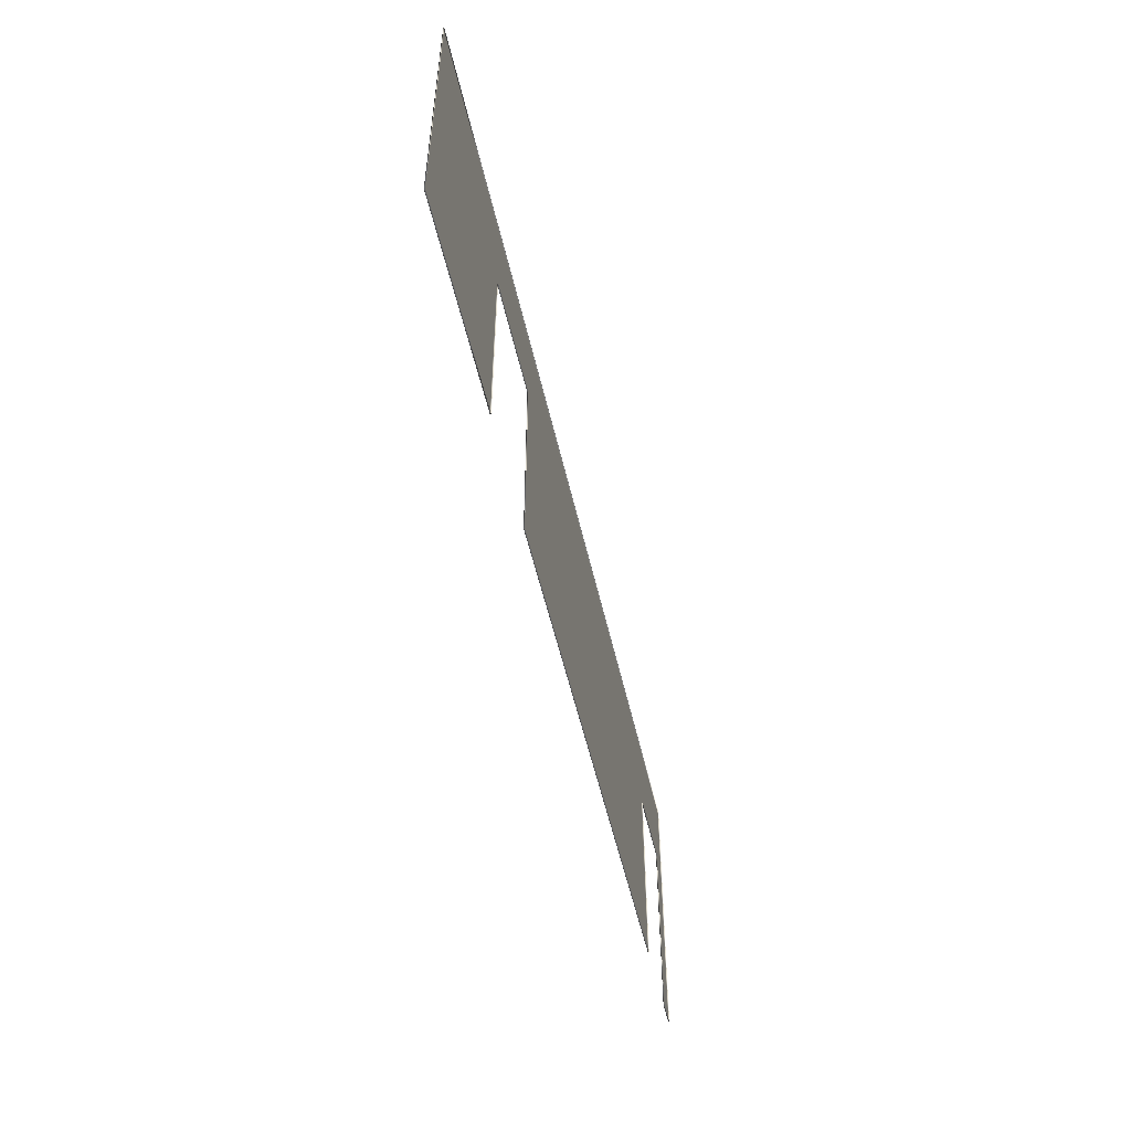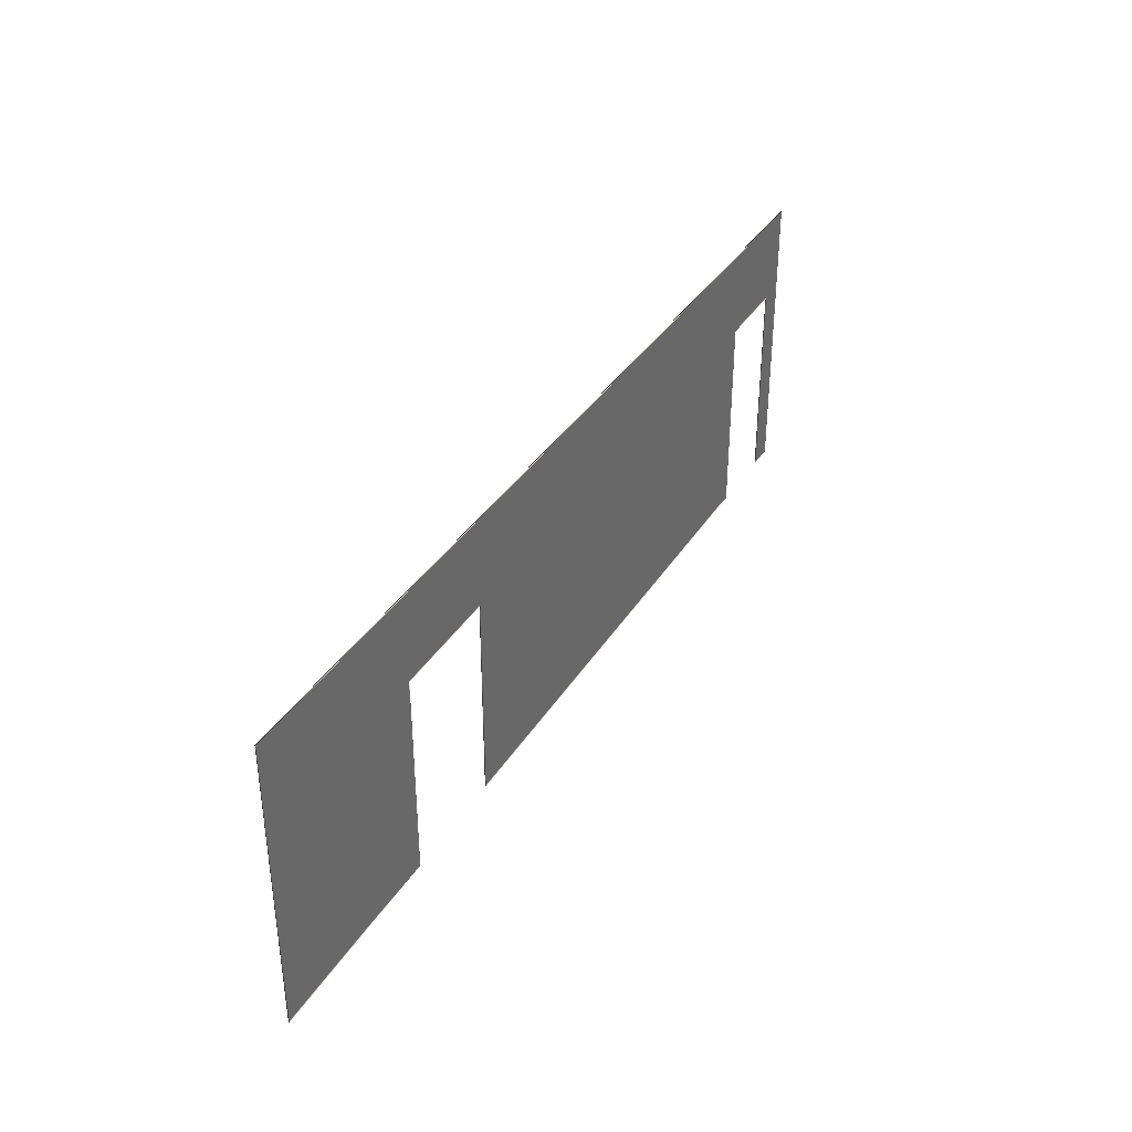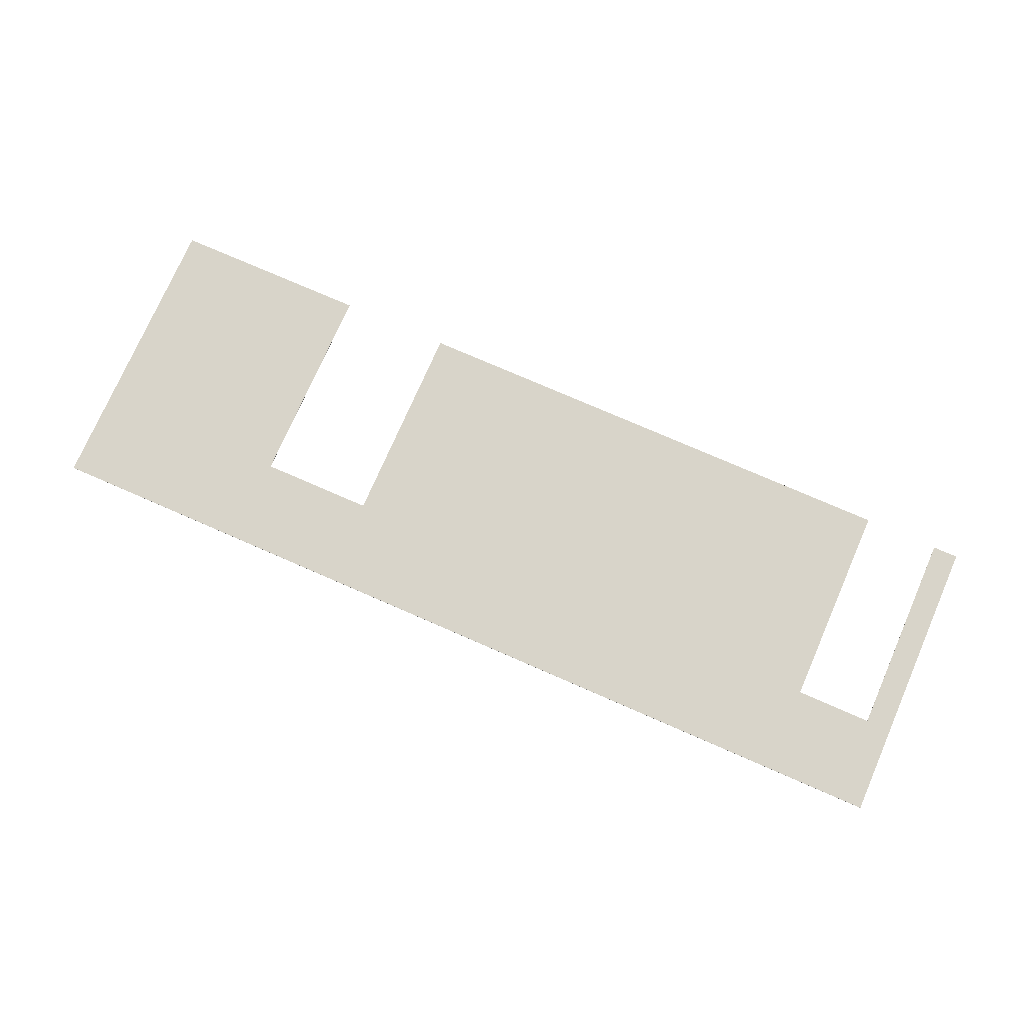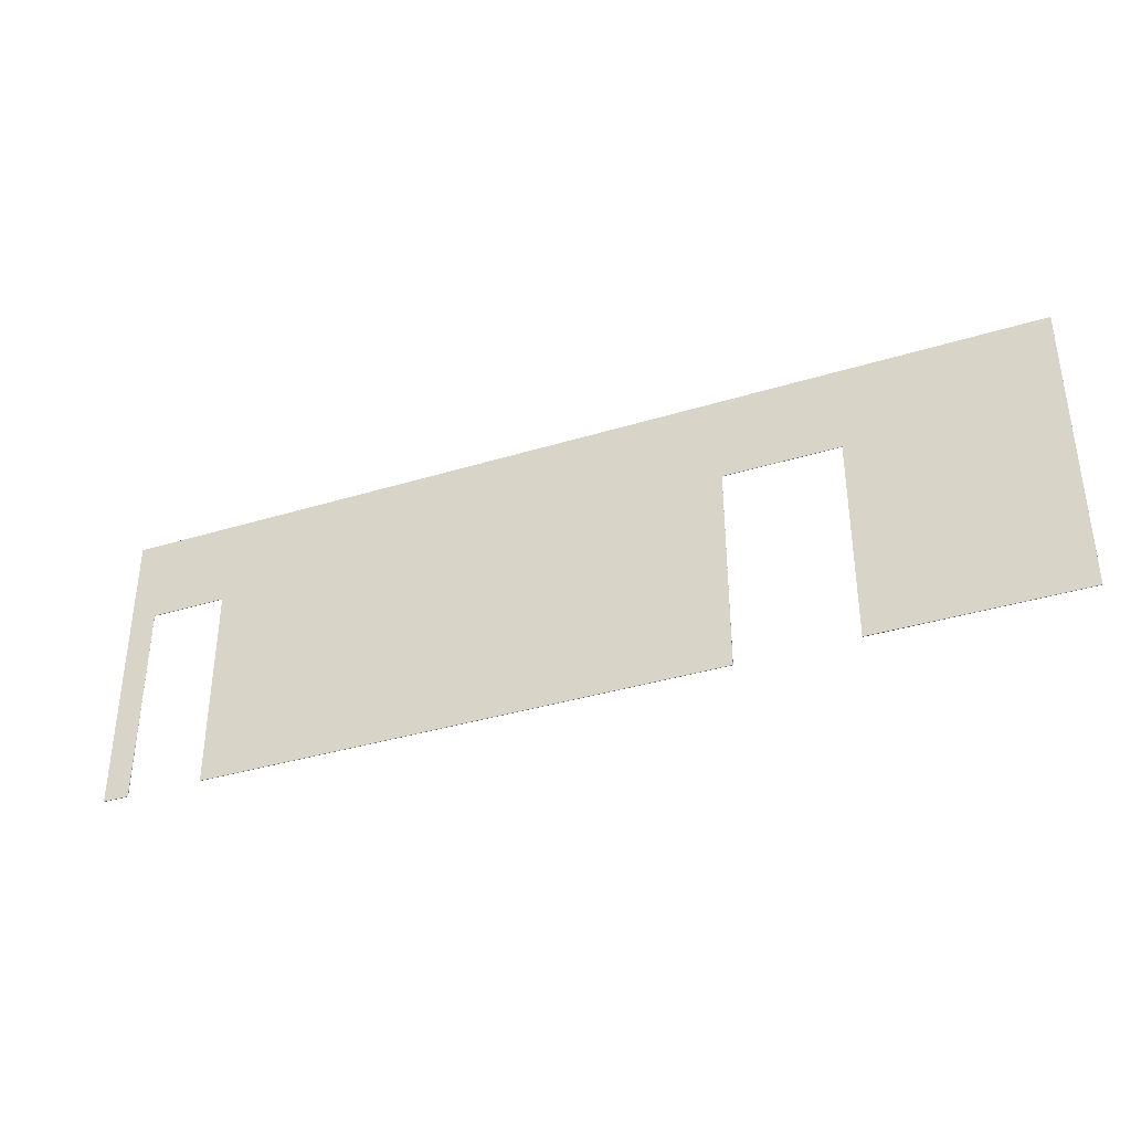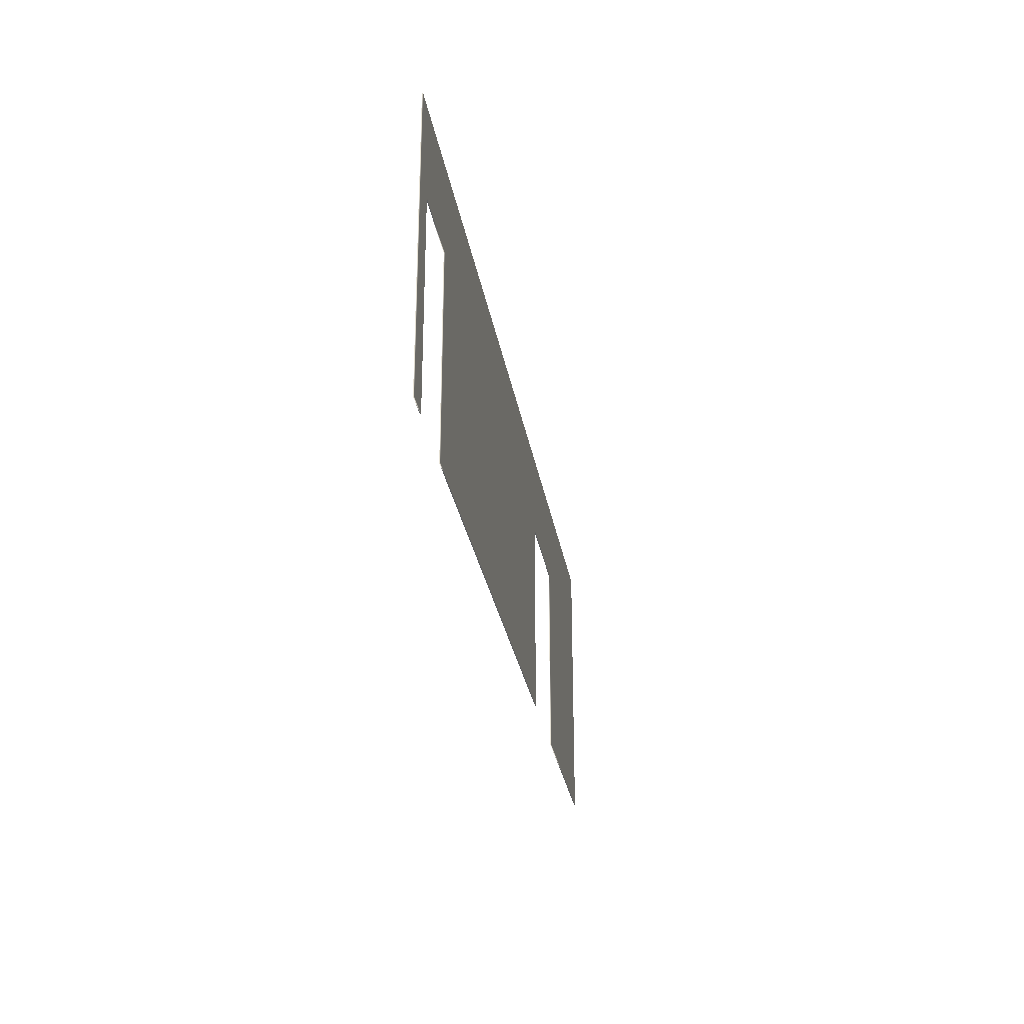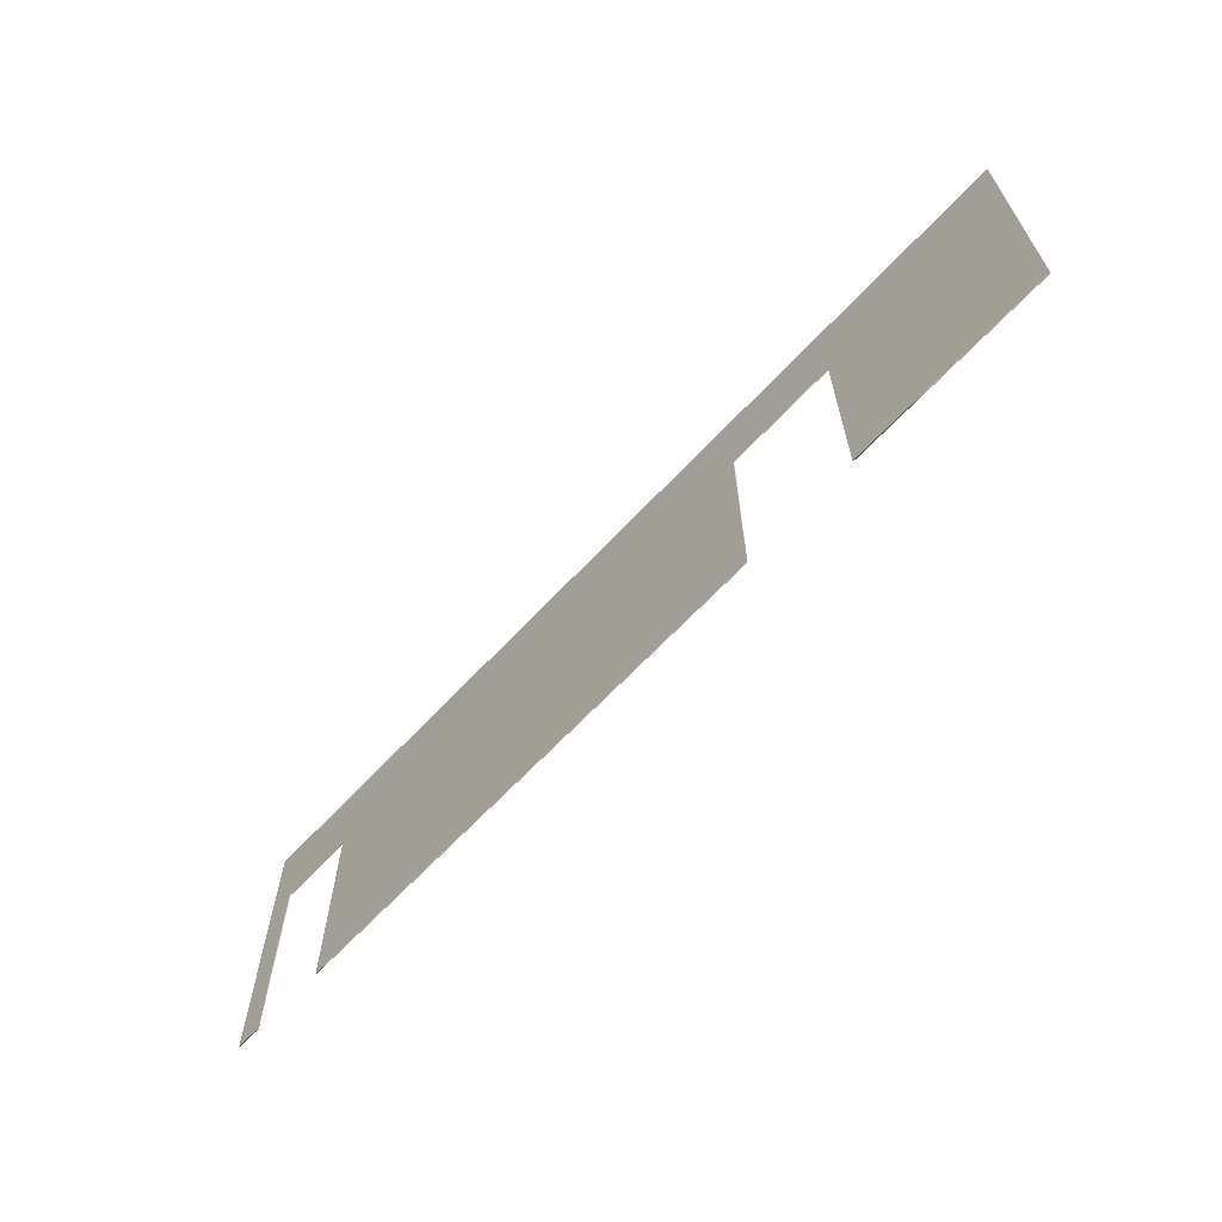
<metadata>
{"format":"obj","ext":"obj","renderer":"f3d","projection":"perspective","resolution":1024,"background":"white","views":[{"elev":-53.0,"azim":-77.3,"up":"+Z"},{"elev":37.0,"azim":-61.6,"up":"+Z"},{"elev":75.5,"azim":23.6,"up":"+Y"},{"elev":-37.0,"azim":-158.4,"up":"+Z"},{"elev":-28.3,"azim":99.2,"up":"+Z"},{"elev":-64.5,"azim":-132.9,"up":"+Z"}]}
</metadata>
<code>
v  149.2 40 2.5
v  137.4 40 2.5
v  125.7 40 2.5
v  113.9 40 2.5
v  102.1 40 2.5
v  90.33 40 2.5
v  66.78 40 2.5
v  55 40 2.5
v  149.2 40 12.5
v  137.4 40.1 12.5
v  125.7 40.1 12.5
v  113.9 40.1 12.5
v  102.1 40.1 12.5
v  90.33 40.1 12.5
v  66.78 40.1 12.5
v  55 40 12.5
v  149.2 40 22.5
v  137.4 40.1 22.5
v  125.7 40.1 22.5
v  113.9 40.1 22.5
v  102.1 40.1 22.5
v  90.33 40.1 22.5
v  66.78 40.1 22.5
v  55 40 22.5
v  149.2 40 32.5
v  137.4 40 32.5
v  125.7 40 32.5
v  113.9 40 32.5
v  102.1 40 32.5
v  90.33 40 32.5
v  78.55 40 32.5
v  66.78 40 32.5
v  55 40 32.5
v  138.8 40 2.5
v  138.8 40 12.5
v  138.8 40 22.5
v  138.8 40 23.5
v  146.6 40 23.5
v  146.6 40 22.5
v  146.6 40 12.5
v  146.6 40 2.5
v  86.61 40 23.5
v  86.61 40 22.5
v  86.61 40 12.5
v  86.61 40 2.5
v  78.55 40 23.5
v  75.16 40 23.5
v  75.16 40 22.5
v  75.16 40 12.5
v  75.16 40 2.5
v  149.2 40.1 2.5
v  137.4 40.1 2.5
v  125.7 40.1 2.5
v  113.9 40.1 2.5
v  102.1 40.1 2.5
v  90.33 40.1 2.5
v  66.78 40.1 2.5
v  55 40.1 2.5
v  149.2 40.1 12.5
v  55 40.1 12.5
v  149.2 40.1 22.5
v  55 40.1 22.5
v  149.2 40.1 32.5
v  137.4 40.1 32.5
v  125.7 40.1 32.5
v  113.9 40.1 32.5
v  102.1 40.1 32.5
v  90.33 40.1 32.5
v  78.55 40.1 32.5
v  66.78 40.1 32.5
v  55 40.1 32.5
v  138.8 40.1 2.5
v  138.8 40.1 12.5
v  138.8 40.1 22.5
v  138.8 40.1 23.5
v  146.6 40.1 23.5
v  146.6 40.1 22.5
v  146.6 40.1 12.5
v  146.6 40.1 2.5
v  86.61 40.1 23.5
v  86.61 40.1 22.5
v  86.61 40.1 12.5
v  86.61 40.1 2.5
v  78.55 40.1 23.5
v  75.16 40.1 23.5
v  75.16 40.1 22.5
v  75.16 40.1 12.5
v  75.16 40.1 2.5
g default
f 52 53 11
f 11 10 52
f 53 54 12
f 12 11 53
f 54 55 13
f 13 12 54
f 55 56 14
f 14 13 55
f 57 15 87
f 87 88 57
f 57 58 60
f 60 15 57
f 10 11 19
f 19 18 10
f 11 12 20
f 20 19 11
f 12 13 21
f 21 20 12
f 13 14 22
f 22 21 13
f 15 23 86
f 86 87 15
f 15 60 62
f 62 23 15
f 63 61 76
f 18 19 65
f 65 64 18
f 19 20 66
f 66 65 19
f 20 21 67
f 67 66 20
f 21 22 68
f 68 67 21
f 69 68 80
f 80 84 69
f 69 84 85
f 23 62 71
f 71 70 23
f 52 10 73
f 73 72 52
f 10 18 74
f 74 73 10
f 74 18 64
f 64 75 74
f 76 75 64
f 64 63 76
f 76 61 77
f 61 59 78
f 78 77 61
f 59 51 79
f 79 78 59
f 80 68 22
f 22 81 80
f 22 14 82
f 82 81 22
f 14 56 83
f 83 82 14
f 86 23 85
f 85 23 70
f 70 69 85
f 2 3 53
f 53 52 2
f 3 4 54
f 54 53 3
f 4 5 55
f 55 54 4
f 5 6 56
f 56 55 5
f 49 50 88
f 88 87 49
f 50 7 57
f 57 88 50
f 7 8 58
f 58 57 7
f 8 16 60
f 60 58 8
f 48 49 87
f 87 86 48
f 16 24 62
f 62 60 16
f 25 17 61
f 61 63 25
f 27 26 64
f 64 65 27
f 28 27 65
f 65 66 28
f 29 28 66
f 66 67 29
f 30 29 67
f 67 68 30
f 31 30 68
f 68 69 31
f 42 46 84
f 84 80 42
f 46 47 85
f 85 84 46
f 24 33 71
f 71 62 24
f 33 32 70
f 70 71 33
f 35 34 72
f 72 73 35
f 34 2 52
f 52 72 34
f 36 35 73
f 73 74 36
f 37 36 74
f 74 75 37
f 38 37 75
f 75 76 38
f 26 25 63
f 63 64 26
f 39 38 76
f 76 77 39
f 17 9 59
f 59 61 17
f 40 39 77
f 77 78 40
f 9 1 51
f 51 59 9
f 1 41 79
f 79 51 1
f 41 40 78
f 78 79 41
f 43 42 80
f 80 81 43
f 44 43 81
f 81 82 44
f 6 45 83
f 83 56 6
f 45 44 82
f 82 83 45
f 47 48 86
f 86 85 47
f 32 31 69
f 69 70 32
g

</code>
